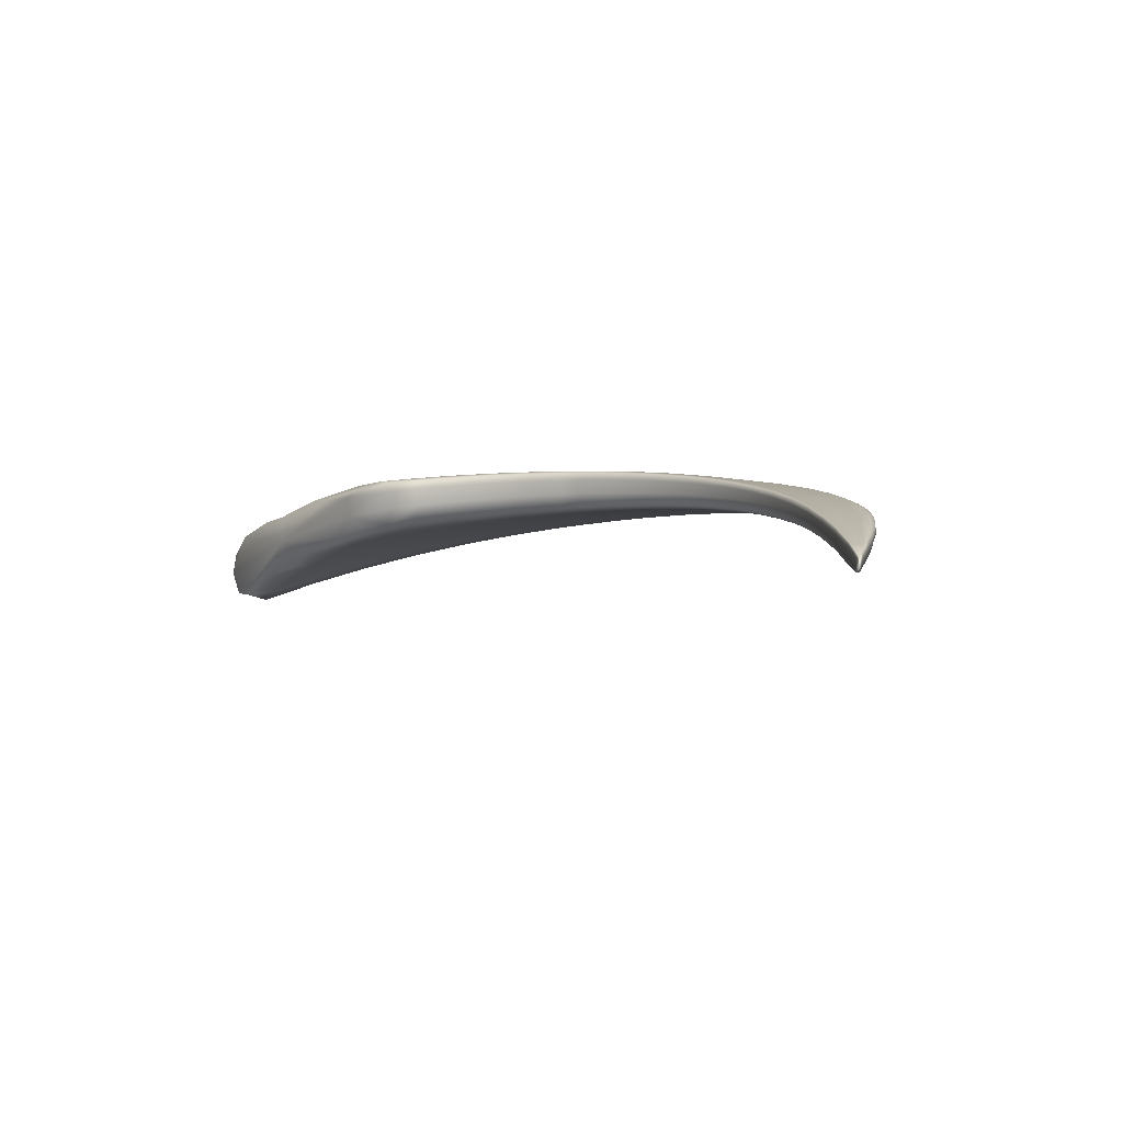
<metadata>
{"format":"obj","ext":"obj","renderer":"f3d","projection":"perspective","resolution":1024,"background":"white","views":[{"elev":26.9,"azim":63.4,"up":"+Z"}]}
</metadata>
<code>
v -0.7104 2.393 -0.02401
v -5.474 1.051 -1.85
v -3.336 3.058 -0.9003
v -3.01 2.482 -0.7693
v -0.7199 2.347 -0.06995
v -1.837 3.144 -0.4057
v -1.915 2.702 -0.4108
v -1.826 3.066 -0.4916
v -0.7067 2.374 -0.08624
v -1.006 2.649 -0.1104
v -1.004 2.61 -0.1869
v -0.9965 2.635 -0.1789
v -0.706 2.382 -0.07253
v -1.815 3.13 -0.4904
v -1.403 2.937 -0.2512
v -1.388 2.924 -0.3259
v -1.4 2.878 -0.3308
v -1.858 2.93 -0.4651
v -0.7112 2.363 -0.08473
v -1.023 2.561 -0.1797
v -1.433 2.781 -0.3151
v -1.058 2.478 -0.1578
v -0.7159 2.351 -0.08318
v -1.044 2.509 -0.1726
v -1.891 2.789 -0.4396
v -1.467 2.681 -0.2999
v -1.491 2.62 -0.2788
v -3.236 2.947 -1.021
v -2.312 3.235 -0.5658
v -2.282 3.141 -0.6617
v -2.282 3.218 -0.665
v -3.282 3.031 -1.039
v -2.818 3.205 -0.7304
v -2.777 3.183 -0.848
v -2.758 3.098 -0.8384
v -3.152 2.774 -0.9316
v -2.294 2.977 -0.6205
v -2.73 2.921 -0.7767
v -2.318 2.7 -0.5408
v -2.306 2.806 -0.5804
v -3.062 2.594 -0.8432
v -2.7 2.736 -0.7159
v -2.685 2.621 -0.6613
v -0.7253 2.362 -0.005673
v -1.942 2.738 -0.3
v -1.068 2.501 -0.0721
v -0.7241 2.356 -0.02576
v -1.068 2.489 -0.09323
v -1.939 2.711 -0.3253
v -1.508 2.63 -0.2044
v -1.508 2.65 -0.1813
v -0.721 2.373 -0.005324
v -1.909 2.872 -0.3262
v -1.049 2.55 -0.07923
v -1.475 2.745 -0.1975
v -0.716 2.385 -0.007616
v -1.027 2.604 -0.08976
v -1.872 3.02 -0.3604
v -1.438 2.849 -0.2192
v -3.081 2.531 -0.6142
v -2.356 2.743 -0.4153
v -2.348 2.711 -0.4427
v -3.051 2.496 -0.644
v -2.721 2.633 -0.5498
v -2.739 2.668 -0.5208
v -3.171 2.705 -0.6936
v -2.345 2.905 -0.4544
v -2.769 2.845 -0.5774
v -2.33 3.085 -0.5042
v -3.266 2.898 -0.7905
v -2.8 3.041 -0.6476
v -4.081 1.37 -1.125
v -4.363 2.426 -1.267
v -3.517 2.083 -0.9372
v -4.152 2.339 -1.407
v -3.795 2.84 -1.059
v -3.651 2.733 -1.189
v -3.727 2.808 -1.219
v -4.271 2.389 -1.457
v -3.954 2.741 -1.116
v -3.88 2.708 -1.283
v -3.793 2.638 -1.249
v -3.919 2.243 -1.234
v -3.508 2.581 -1.068
v -3.626 2.498 -1.115
v -3.262 2.324 -0.8541
v -3.354 2.422 -0.9489
v -3.67 2.143 -1.064
v -3.448 2.352 -0.9832
v -3.34 2.262 -0.8802
v -5.145 1.063 -1.967
v -4.84 1.97 -1.472
v -4.562 1.912 -1.616
v -4.722 1.93 -1.69
v -5.369 1.016 -2.071
v -5.293 1.448 -1.707
v -5.141 1.408 -1.957
v -4.943 1.428 -1.851
v -4.766 1.173 -1.651
v -4.249 1.887 -1.383
v -4.552 1.489 -1.543
v -3.699 1.848 -0.9958
v -3.91 1.861 -1.157
v -4.342 1.29 -1.342
v -4.125 1.552 -1.248
v -3.853 1.597 -1.047
v -3.623 2.128 -0.7563
v -3.348 2.373 -0.687
v -3.306 2.34 -0.7166
v -3.563 2.104 -0.7845
v -3.384 2.279 -0.7385
v -3.432 2.31 -0.7091
v -3.877 2.228 -0.9002
v -3.503 2.528 -0.7917
v -3.612 2.453 -0.8238
v -3.668 2.699 -0.9187
v -4.15 2.338 -1.076
v -3.805 2.611 -0.963
v -4.226 1.386 -0.96
v -3.822 1.887 -0.8039
v -3.745 1.874 -0.8298
v -4.091 1.403 -0.9653
v -3.9 1.628 -0.868
v -3.994 1.628 -0.8454
v -4.652 1.284 -1.191
v -4.172 1.917 -0.99
v -4.443 1.572 -1.082
v -4.547 1.949 -1.221
v -5.144 1.158 -1.511
v -4.923 1.509 -1.382
v -5.314 1.068 -1.662
v -5.505 1.173 -1.838
v -5.154 1.477 -1.543
v -5.1 1.278 -1.47
v -3.312 2.993 -0.8403
v -3.076 3.145 -0.8146
v -2.814 3.138 -0.6839
v -3.034 2.981 -0.7191
v -3.027 2.524 -0.81
v -2.854 2.558 -0.717
v -2.687 2.664 -0.6933
v -2.886 2.673 -0.7808
v -1.904 2.734 -0.4303
v -1.705 2.67 -0.3442
v -1.48 2.642 -0.2943
v -1.679 2.745 -0.3689
v -1.816 3.105 -0.4997
v -1.609 2.984 -0.4096
v -1.391 2.906 -0.3355
v -1.596 3.04 -0.4065
v -0.9981 2.625 -0.189
v -0.8121 2.46 -0.1234
v -0.6692 2.347 -0.06982
v -0.8087 2.473 -0.114
v -0.816 2.487 -0.04778
v -0.9995 2.647 -0.1456
v -0.6713 2.356 -0.03759
v -1.615 3.053 -0.3273
v -1.822 3.15 -0.4511
v -1.392 2.939 -0.2904
v -1.201 2.8 -0.1786
v -1.189 2.787 -0.2498
v -1.199 2.751 -0.2563
v -1.84 3.004 -0.4793
v -1.644 2.867 -0.3889
v -1.415 2.834 -0.3235
v -0.8222 2.434 -0.12
v -0.6711 2.342 -0.06918
v -1.013 2.588 -0.1836
v -1.227 2.678 -0.245
v -0.8405 2.394 -0.1046
v -0.6761 2.33 -0.06752
v -0.8327 2.408 -0.1165
v -1.051 2.489 -0.1699
v -0.6739 2.335 -0.06827
v -1.034 2.533 -0.1759
v -1.875 2.857 -0.4516
v -1.451 2.729 -0.307
v -1.255 2.601 -0.234
v -1.275 2.554 -0.2162
v -3.26 2.997 -1.047
v -2.998 3.036 -0.9288
v -2.766 3.15 -0.8568
v -3.03 3.121 -0.9426
v -2.279 3.188 -0.6741
v -2.051 3.118 -0.5758
v -2.044 3.19 -0.5766
v -2.069 3.205 -0.4852
v -2.295 3.242 -0.6199
v -3.317 3.06 -0.9785
v -2.8 3.21 -0.7955
v -2.562 3.235 -0.6475
v -2.527 3.216 -0.7555
v -2.519 3.134 -0.7493
v -3.198 2.868 -0.9793
v -2.944 2.858 -0.8544
v -2.746 3.017 -0.8098
v -2.075 2.967 -0.5425
v -2.288 3.066 -0.6425
v -2.513 2.961 -0.6986
v -2.12 2.711 -0.4766
v -2.1 2.809 -0.5104
v -2.31 2.74 -0.5657
v -2.3 2.888 -0.5992
v -3.106 2.68 -0.8849
v -2.715 2.824 -0.7446
v -2.506 2.781 -0.6491
v -2.506 2.669 -0.6024
v -1.419 2.901 -0.2304
v -1.652 2.946 -0.2889
v -1.854 3.094 -0.3783
v -1.944 2.717 -0.3039
v -1.726 2.703 -0.2403
v -1.511 2.634 -0.1857
v -1.725 2.68 -0.2645
v -0.6819 2.341 -0.006698
v -0.8475 2.405 -0.0446
v -1.07 2.492 -0.07685
v -0.8482 2.414 -0.02432
v -0.6793 2.334 -0.03965
v -1.064 2.481 -0.1262
v -1.928 2.7 -0.3684
v -1.501 2.62 -0.2422
v -1.288 2.565 -0.1469
v -1.288 2.581 -0.1248
v -1.928 2.796 -0.3096
v -1.691 2.819 -0.2612
v -1.494 2.691 -0.1868
v -0.6809 2.346 -0.001974
v -1.06 2.522 -0.07399
v -0.8382 2.439 -0.02703
v -1.261 2.654 -0.1364
v -0.6753 2.36 -0.004556
v -0.8269 2.466 -0.03222
v -1.016 2.631 -0.09512
v -0.6781 2.353 -0.003273
v -1.038 2.577 -0.08447
v -1.891 2.947 -0.3431
v -1.456 2.797 -0.2082
v -1.23 2.734 -0.1524
v -3.063 2.503 -0.6138
v -2.915 2.606 -0.5692
v -2.731 2.64 -0.5225
v -2.892 2.57 -0.5987
v -2.152 2.751 -0.3586
v -2.147 2.721 -0.385
v -2.355 2.717 -0.4185
v -2.333 2.698 -0.4917
v -3.026 2.481 -0.7049
v -2.701 2.618 -0.6048
v -2.539 2.68 -0.4978
v -2.552 2.714 -0.4695
v -3.121 2.607 -0.6458
v -2.973 2.784 -0.6364
v -2.753 2.745 -0.5429
v -2.127 2.901 -0.3908
v -2.352 2.813 -0.4302
v -2.559 2.886 -0.5167
v -2.099 3.066 -0.4323
v -2.322 3.174 -0.5301
v -2.337 2.996 -0.4791
v -3.219 2.802 -0.7417
v -2.785 2.944 -0.6122
v -2.564 3.076 -0.576
v -4.269 1.29 -1.262
v -3.924 1.469 -1.073
v -3.954 1.577 -1.141
v -4.224 1.393 -1.296
v -3.572 2.104 -1.001
v -3.419 2.186 -0.9052
v -3.378 2.295 -0.9336
v -3.546 2.264 -1.018
v -4.218 2.366 -1.459
v -3.95 2.514 -1.315
v -3.84 2.679 -1.288
v -4.05 2.575 -1.356
v -3.692 2.777 -1.224
v -3.471 2.833 -1.114
v -3.534 2.912 -1.138
v -3.595 2.942 -0.9876
v -3.774 2.838 -1.15
v -4.132 2.611 -1.179
v -4.339 2.417 -1.379
v -3.933 2.738 -1.212
v -3.878 2.795 -1.09
v -3.807 2.763 -1.254
v -3.726 2.69 -1.221
v -4.046 2.295 -1.327
v -3.755 2.391 -1.166
v -3.717 2.574 -1.187
v -3.354 2.67 -1.008
v -3.586 2.664 -1.133
v -3.571 2.542 -1.094
v -3.155 2.396 -0.8175
v -3.229 2.501 -0.9027
v -3.293 2.36 -0.904
v -3.428 2.498 -1.005
v -3.79 2.191 -1.144
v -3.534 2.422 -1.046
v -3.405 2.388 -0.9684
v -3.306 2.294 -0.8694
v -5.226 1.007 -2.004
v -5.119 1.176 -1.979
v -5.053 1.411 -1.944
v -5.335 1.134 -2.103
v -4.651 1.919 -1.686
v -4.358 2.135 -1.508
v -4.498 2.171 -1.569
v -4.602 2.21 -1.365
v -4.811 1.952 -1.603
v -5.403 0.9989 -1.94
v -5.254 1.422 -1.862
v -5.071 1.715 -1.585
v -4.937 1.674 -1.819
v -4.757 1.675 -1.73
v -4.976 1.084 -1.787
v -4.693 1.282 -1.628
v -4.766 1.456 -1.707
v -4.086 2.073 -1.307
v -4.42 1.9 -1.507
v -4.404 1.691 -1.461
v -3.611 1.969 -0.9674
v -3.793 2.007 -1.111
v -3.776 1.85 -1.073
v -4.073 1.873 -1.263
v -4.597 1.196 -1.49
v -4.331 1.522 -1.386
v -4.021 1.708 -1.202
v -3.779 1.724 -1.022
v -3.899 2.69 -1.035
v -3.956 2.498 -1.011
v -4.283 2.393 -1.168
v -3.58 2.111 -0.7489
v -3.516 2.233 -0.7299
v -3.4 2.286 -0.705
v -3.464 2.205 -0.7588
v -3.197 2.411 -0.6854
v -3.32 2.348 -0.6839
v -3.234 2.444 -0.6556
v -3.276 2.325 -0.7825
v -3.528 2.089 -0.8562
v -3.353 2.264 -0.806
v -3.35 2.31 -0.7297
v -3.394 2.342 -0.7002
v -3.734 2.172 -0.8146
v -3.728 2.359 -0.8565
v -3.511 2.372 -0.7554
v -3.416 2.44 -0.7292
v -3.36 2.609 -0.7486
v -3.562 2.493 -0.8101
v -3.494 2.791 -0.8615
v -3.749 2.784 -0.9841
v -3.586 2.614 -0.8547
v -4.015 2.283 -0.9871
v -3.71 2.533 -0.8928
v -3.741 2.659 -0.9434
v -4.238 1.35 -1.004
v -4.073 1.496 -0.8659
v -3.921 1.634 -0.8278
v -3.97 1.502 -0.8864
v -3.725 2.012 -0.7809
v -3.657 1.992 -0.8081
v -3.764 1.881 -0.7919
v -3.705 1.859 -0.9062
v -4.182 1.338 -1.098
v -3.856 1.615 -0.9489
v -3.825 1.752 -0.8494
v -3.911 1.759 -0.8251
v -4.473 1.294 -1.113
v -4.571 1.393 -1.13
v -4.191 1.605 -0.9412
v -4.026 2.079 -0.9447
v -3.975 1.901 -0.8794
v -4.31 1.748 -1.035
v -4.35 2.153 -1.146
v -4.73 1.965 -1.343
v -4.362 1.933 -1.104
v -4.905 1.18 -1.377
v -4.686 1.541 -1.229
v -4.738 1.734 -1.299
v -5.354 1.221 -1.654
v -3.063 3.079 -0.7618
v -2.862 2.601 -0.7532
v -1.693 2.698 -0.3616
v -1.599 3.018 -0.4159
v -0.8092 2.467 -0.1244
v -0.8114 2.483 -0.08131
v -1.602 3.057 -0.3693
v -1.192 2.801 -0.2156
v -1.191 2.773 -0.2596
v -1.625 2.931 -0.3999
v -0.8168 2.448 -0.1218
v -1.212 2.718 -0.251
v -0.8368 2.398 -0.1151
v -0.8277 2.421 -0.1181
v -1.662 2.803 -0.3782
v -1.241 2.638 -0.2392
v -1.266 2.571 -0.23
v -3.013 3.087 -0.9509
v -2.044 3.162 -0.5858
v -2.054 3.211 -0.5346
v -3.058 3.15 -0.886
v -2.545 3.241 -0.7068
v -2.52 3.184 -0.7645
v -2.973 2.955 -0.8943
v -2.062 3.049 -0.5603
v -2.517 3.055 -0.7258
v -2.11 2.748 -0.4986
v -2.088 2.885 -0.5254
v -2.914 2.762 -0.8155
v -2.51 2.867 -0.6724
v -2.503 2.711 -0.6307
v -1.632 3.01 -0.3034
v -1.73 2.685 -0.2444
v -0.8491 2.409 -0.02932
v -0.8444 2.398 -0.0754
v -1.716 2.669 -0.3048
v -1.283 2.556 -0.1822
v -1.291 2.569 -0.1294
v -1.711 2.753 -0.2477
v -0.844 2.425 -0.02441
v -1.277 2.613 -0.1285
v -0.8212 2.48 -0.03484
v -0.8325 2.452 -0.02963
v -1.671 2.883 -0.2749
v -1.245 2.694 -0.1444
v -1.214 2.774 -0.1607
v -2.903 2.578 -0.5699
v -2.153 2.728 -0.3622
v -2.134 2.709 -0.4309
v -2.869 2.556 -0.6566
v -2.522 2.667 -0.5497
v -2.548 2.687 -0.472
v -2.941 2.683 -0.5957
v -2.142 2.816 -0.3706
v -2.556 2.789 -0.4877
v -2.084 3.148 -0.4539
v -2.113 2.984 -0.4113
v -3.004 2.883 -0.6775
v -2.562 2.982 -0.5461
v -2.566 3.17 -0.6067
v -4.036 1.437 -1.175
v -3.464 2.214 -0.9629
v -4.005 2.549 -1.359
v -3.504 2.88 -1.145
v -3.575 2.942 -1.073
v -4.109 2.605 -1.282
v -3.857 2.793 -1.184
v -3.769 2.733 -1.259
v -3.861 2.458 -1.246
v -3.418 2.758 -1.065
v -3.655 2.622 -1.162
v -3.18 2.435 -0.8633
v -3.289 2.582 -0.9524
v -3.646 2.325 -1.088
v -3.485 2.462 -1.028
v -3.34 2.329 -0.9211
v -5.238 1.145 -2.085
v -4.436 2.154 -1.568
v -4.576 2.196 -1.486
v -5.461 1.143 -2.005
v -5.037 1.693 -1.728
v -4.857 1.67 -1.811
v -4.927 1.225 -1.815
v -4.235 2.107 -1.414
v -4.597 1.682 -1.605
v -3.677 1.982 -1.038
v -3.934 2.038 -1.203
v -4.451 1.34 -1.45
v -4.206 1.7 -1.323
v -3.868 1.715 -1.108
v -4.066 2.566 -1.09
v -3.48 2.212 -0.7244
v -3.211 2.418 -0.6538
v -3.17 2.395 -0.7491
v -3.431 2.189 -0.8282
v -3.319 2.295 -0.7965
v -3.365 2.318 -0.6966
v -3.609 2.288 -0.7811
v -3.29 2.516 -0.6929
v -3.468 2.407 -0.7446
v -3.559 2.881 -0.9196
v -3.428 2.701 -0.8046
v -3.843 2.429 -0.9328
v -3.652 2.576 -0.8762
v -3.828 2.741 -1.012
v -3.993 1.508 -0.8452
v -3.675 1.999 -0.7714
v -3.62 1.977 -0.8822
v -3.924 1.49 -0.9695
v -3.784 1.738 -0.9281
v -3.846 1.759 -0.8104
v -4.291 1.452 -0.9728
v -3.857 2.041 -0.8474
v -4.086 1.755 -0.9104
v -4.507 2.19 -1.252
v -4.19 2.116 -1.044
v -4.84 1.335 -1.296
v -4.527 1.741 -1.165
v -4.946 1.727 -1.44
v -4.803 1.131 -1.478
v -0.6242 2.313 -0.02482
f 131 381 132 2
f 132 381 133 96
f 133 381 134 130
f 134 381 131 129
f 135 382 136 3
f 136 382 137 33
f 137 382 138 71
f 138 382 135 70
f 139 383 140 4
f 140 383 141 43
f 141 383 142 42
f 142 383 139 41
f 143 384 144 7
f 144 384 145 27
f 145 384 146 26
f 146 384 143 25
f 147 385 148 8
f 148 385 149 17
f 149 385 150 16
f 150 385 147 14
f 151 386 152 11
f 152 386 153 9
f 153 386 154 13
f 154 386 151 12
f 155 387 156 10
f 156 387 154 12
f 154 387 157 13
f 157 387 155 1
f 158 388 159 6
f 159 388 150 14
f 150 388 160 16
f 160 388 158 15
f 161 389 160 15
f 160 389 162 16
f 162 389 156 12
f 156 389 161 10
f 163 390 151 11
f 151 390 162 12
f 162 390 149 16
f 149 390 163 17
f 164 391 165 18
f 165 391 166 21
f 166 391 148 17
f 148 391 164 8
f 167 392 168 19
f 168 392 152 9
f 152 392 169 11
f 169 392 167 20
f 170 393 169 20
f 169 393 163 11
f 163 393 166 17
f 166 393 170 21
f 171 394 172 5
f 172 394 173 23
f 173 394 174 24
f 174 394 171 22
f 175 395 167 19
f 167 395 176 20
f 176 395 173 24
f 173 395 175 23
f 177 396 146 25
f 146 396 178 26
f 178 396 165 21
f 165 396 177 18
f 179 397 176 24
f 176 397 170 20
f 170 397 178 21
f 178 397 179 26
f 180 398 174 22
f 174 398 179 24
f 179 398 145 26
f 145 398 180 27
f 181 399 182 28
f 182 399 183 35
f 183 399 184 34
f 184 399 181 32
f 185 400 186 30
f 186 400 147 8
f 147 400 187 14
f 187 400 185 31
f 188 401 189 29
f 189 401 187 31
f 187 401 159 14
f 159 401 188 6
f 136 402 190 3
f 190 402 184 32
f 184 402 191 34
f 191 402 136 33
f 192 403 191 33
f 191 403 193 34
f 193 403 189 31
f 189 403 192 29
f 194 404 185 30
f 185 404 193 31
f 193 404 183 34
f 183 404 194 35
f 195 405 196 36
f 196 405 197 38
f 197 405 182 35
f 182 405 195 28
f 198 406 164 18
f 164 406 186 8
f 186 406 199 30
f 199 406 198 37
f 200 407 199 37
f 199 407 194 30
f 194 407 197 35
f 197 407 200 38
f 201 408 143 7
f 143 408 202 25
f 202 408 203 40
f 203 408 201 39
f 177 409 198 18
f 198 409 204 37
f 204 409 202 40
f 202 409 177 25
f 205 410 142 41
f 142 410 206 42
f 206 410 196 38
f 196 410 205 36
f 207 411 204 40
f 204 411 200 37
f 200 411 206 38
f 206 411 207 42
f 208 412 203 39
f 203 412 207 40
f 207 412 141 42
f 141 412 208 43
f 158 413 209 15
f 209 413 210 59
f 210 413 211 58
f 211 413 158 6
f 212 414 213 45
f 213 414 214 51
f 214 414 215 50
f 215 414 212 49
f 216 415 217 47
f 217 415 218 48
f 218 415 219 46
f 219 415 216 44
f 220 416 171 5
f 171 416 221 22
f 221 416 217 48
f 217 416 220 47
f 144 417 222 7
f 222 417 215 49
f 215 417 223 50
f 223 417 144 27
f 180 418 223 27
f 223 418 224 50
f 224 418 221 48
f 221 418 180 22
f 225 419 218 46
f 218 419 224 48
f 224 419 214 50
f 214 419 225 51
f 213 420 226 45
f 226 420 227 53
f 227 420 228 55
f 228 420 213 51
f 229 421 219 44
f 219 421 230 46
f 230 421 231 54
f 231 421 229 52
f 225 422 228 51
f 228 422 232 55
f 232 422 230 54
f 230 422 225 46
f 155 423 233 1
f 233 423 234 56
f 234 423 235 57
f 235 423 155 10
f 236 424 231 52
f 231 424 237 54
f 237 424 234 57
f 234 424 236 56
f 227 425 238 53
f 238 425 210 58
f 210 425 239 59
f 239 425 227 55
f 237 426 232 54
f 232 426 239 55
f 239 426 240 59
f 240 426 237 57
f 161 427 235 10
f 235 427 240 57
f 240 427 209 59
f 209 427 161 15
f 241 428 242 60
f 242 428 243 65
f 243 428 244 64
f 244 428 241 63
f 245 429 212 45
f 212 429 246 49
f 246 429 247 62
f 247 429 245 61
f 222 430 201 7
f 201 430 248 39
f 248 430 246 62
f 246 430 222 49
f 249 431 244 63
f 244 431 250 64
f 250 431 140 43
f 140 431 249 4
f 251 432 248 62
f 248 432 208 39
f 208 432 250 43
f 250 432 251 64
f 252 433 247 61
f 247 433 251 62
f 251 433 243 64
f 243 433 252 65
f 253 434 254 66
f 254 434 255 68
f 255 434 242 65
f 242 434 253 60
f 256 435 226 53
f 226 435 245 45
f 245 435 257 61
f 257 435 256 67
f 258 436 257 67
f 257 436 252 61
f 252 436 255 65
f 255 436 258 68
f 188 437 211 6
f 211 437 259 58
f 259 437 260 69
f 260 437 188 29
f 238 438 256 53
f 256 438 261 67
f 261 438 259 69
f 259 438 238 58
f 262 439 138 70
f 138 439 263 71
f 263 439 254 68
f 254 439 262 66
f 264 440 261 69
f 261 440 258 67
f 258 440 263 68
f 263 440 264 71
f 192 441 260 29
f 260 441 264 69
f 264 441 137 71
f 137 441 192 33
f 265 442 266 72
f 266 442 267 106
f 267 442 268 105
f 268 442 265 104
f 269 443 270 74
f 270 443 271 90
f 271 443 272 89
f 272 443 269 88
f 273 444 274 75
f 274 444 275 82
f 275 444 276 81
f 276 444 273 79
f 277 445 278 77
f 278 445 181 28
f 181 445 279 32
f 279 445 277 78
f 280 446 281 76
f 281 446 279 78
f 279 446 190 32
f 190 446 280 3
f 282 447 283 73
f 283 447 276 79
f 276 447 284 81
f 284 447 282 80
f 285 448 284 80
f 284 448 286 81
f 286 448 281 78
f 281 448 285 76
f 287 449 277 77
f 277 449 286 78
f 286 449 275 81
f 275 449 287 82
f 288 450 289 83
f 289 450 290 85
f 290 450 274 82
f 274 450 288 75
f 291 451 195 36
f 195 451 278 28
f 278 451 292 77
f 292 451 291 84
f 293 452 292 84
f 292 452 287 77
f 287 452 290 82
f 290 452 293 85
f 294 453 139 4
f 139 453 295 41
f 295 453 296 87
f 296 453 294 86
f 205 454 291 36
f 291 454 297 84
f 297 454 295 87
f 295 454 205 41
f 298 455 272 88
f 272 455 299 89
f 299 455 289 85
f 289 455 298 83
f 300 456 297 87
f 297 456 293 84
f 293 456 299 85
f 299 456 300 89
f 301 457 296 86
f 296 457 300 87
f 300 457 271 89
f 271 457 301 90
f 302 458 303 91
f 303 458 304 98
f 304 458 305 97
f 305 458 302 95
f 306 459 307 93
f 307 459 273 75
f 273 459 308 79
f 308 459 306 94
f 309 460 310 92
f 310 460 308 94
f 308 460 283 79
f 283 460 309 73
f 132 461 311 2
f 311 461 305 95
f 305 461 312 97
f 312 461 132 96
f 313 462 312 96
f 312 462 314 97
f 314 462 310 94
f 310 462 313 92
f 315 463 306 93
f 306 463 314 94
f 314 463 304 97
f 304 463 315 98
f 316 464 317 99
f 317 464 318 101
f 318 464 303 98
f 303 464 316 91
f 319 465 288 83
f 288 465 307 75
f 307 465 320 93
f 320 465 319 100
f 321 466 320 100
f 320 466 315 93
f 315 466 318 98
f 318 466 321 101
f 322 467 269 74
f 269 467 323 88
f 323 467 324 103
f 324 467 322 102
f 298 468 319 83
f 319 468 325 100
f 325 468 323 103
f 323 468 298 88
f 326 469 268 104
f 268 469 327 105
f 327 469 317 101
f 317 469 326 99
f 328 470 325 103
f 325 470 321 100
f 321 470 327 101
f 327 470 328 105
f 329 471 324 102
f 324 471 328 103
f 328 471 267 105
f 267 471 329 106
f 282 472 330 80
f 330 472 331 118
f 331 472 332 117
f 332 472 282 73
f 333 473 334 107
f 334 473 335 112
f 335 473 336 111
f 336 473 333 110
f 241 474 337 63
f 337 474 338 109
f 338 474 339 108
f 339 474 241 60
f 249 475 294 4
f 294 475 340 86
f 340 475 337 109
f 337 475 249 63
f 270 476 341 74
f 341 476 336 110
f 336 476 342 111
f 342 476 270 90
f 301 477 342 90
f 342 477 343 111
f 343 477 340 109
f 340 477 301 86
f 344 478 338 108
f 338 478 343 109
f 343 478 335 111
f 335 478 344 112
f 334 479 345 107
f 345 479 346 113
f 346 479 347 115
f 347 479 334 112
f 253 480 339 60
f 339 480 348 108
f 348 480 349 114
f 349 480 253 66
f 344 481 347 112
f 347 481 350 115
f 350 481 348 114
f 348 481 344 108
f 280 482 135 3
f 135 482 351 70
f 351 482 352 116
f 352 482 280 76
f 262 483 349 66
f 349 483 353 114
f 353 483 351 116
f 351 483 262 70
f 346 484 354 113
f 354 484 331 117
f 331 484 355 118
f 355 484 346 115
f 353 485 350 114
f 350 485 355 115
f 355 485 356 118
f 356 485 353 116
f 285 486 352 76
f 352 486 356 116
f 356 486 330 118
f 330 486 285 80
f 357 487 358 119
f 358 487 359 124
f 359 487 360 123
f 360 487 357 122
f 361 488 333 107
f 333 488 362 110
f 362 488 363 121
f 363 488 361 120
f 341 489 322 74
f 322 489 364 102
f 364 489 362 121
f 362 489 341 110
f 365 490 360 122
f 360 490 366 123
f 366 490 266 106
f 266 490 365 72
f 367 491 364 121
f 364 491 329 102
f 329 491 366 106
f 366 491 367 123
f 368 492 363 120
f 363 492 367 121
f 367 492 359 123
f 359 492 368 124
f 369 493 370 125
f 370 493 371 127
f 371 493 358 124
f 358 493 369 119
f 372 494 345 113
f 345 494 361 107
f 361 494 373 120
f 373 494 372 126
f 374 495 373 126
f 373 495 368 120
f 368 495 371 124
f 371 495 374 127
f 309 496 332 73
f 332 496 375 117
f 375 496 376 128
f 376 496 309 92
f 354 497 372 113
f 372 497 377 126
f 377 497 375 128
f 375 497 354 117
f 378 498 134 129
f 134 498 379 130
f 379 498 370 127
f 370 498 378 125
f 380 499 377 128
f 377 499 374 126
f 374 499 379 127
f 379 499 380 130
f 313 500 376 92
f 376 500 380 128
f 380 500 133 130
f 133 500 313 96
f 131 501 378 129
f 378 501 369 125
f 369 501 357 119
f 357 501 365 122
f 365 501 265 72
f 265 501 326 104
f 326 501 316 99
f 316 501 302 91
f 302 501 311 95
f 311 501 131 2
f 153 502 168 9
f 168 502 175 19
f 175 502 172 23
f 172 502 220 5
f 220 502 216 47
f 216 502 229 44
f 229 502 236 52
f 236 502 233 56
f 233 502 157 1
f 157 502 153 13

</code>
